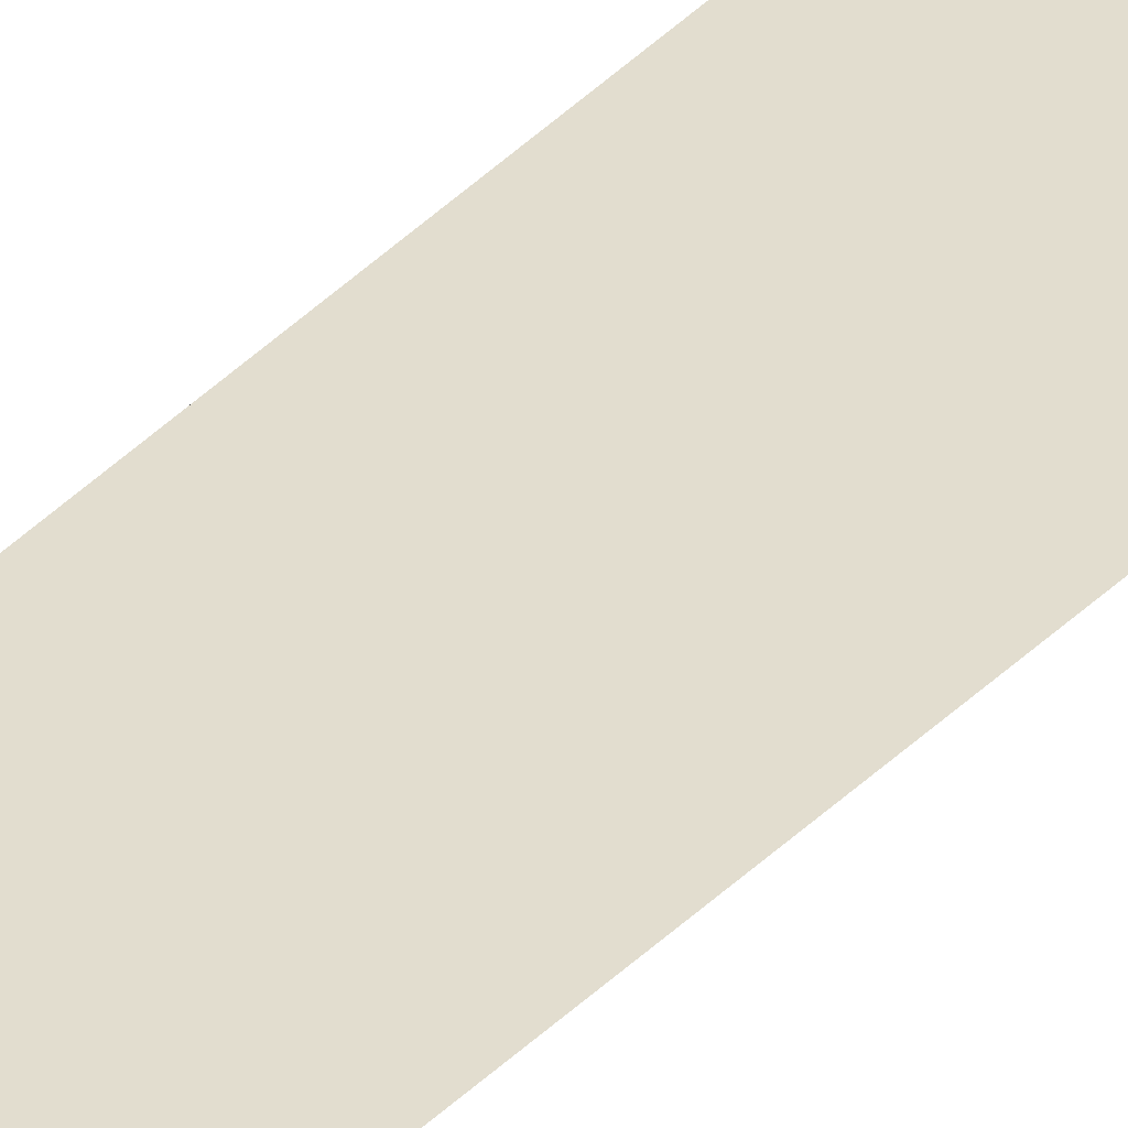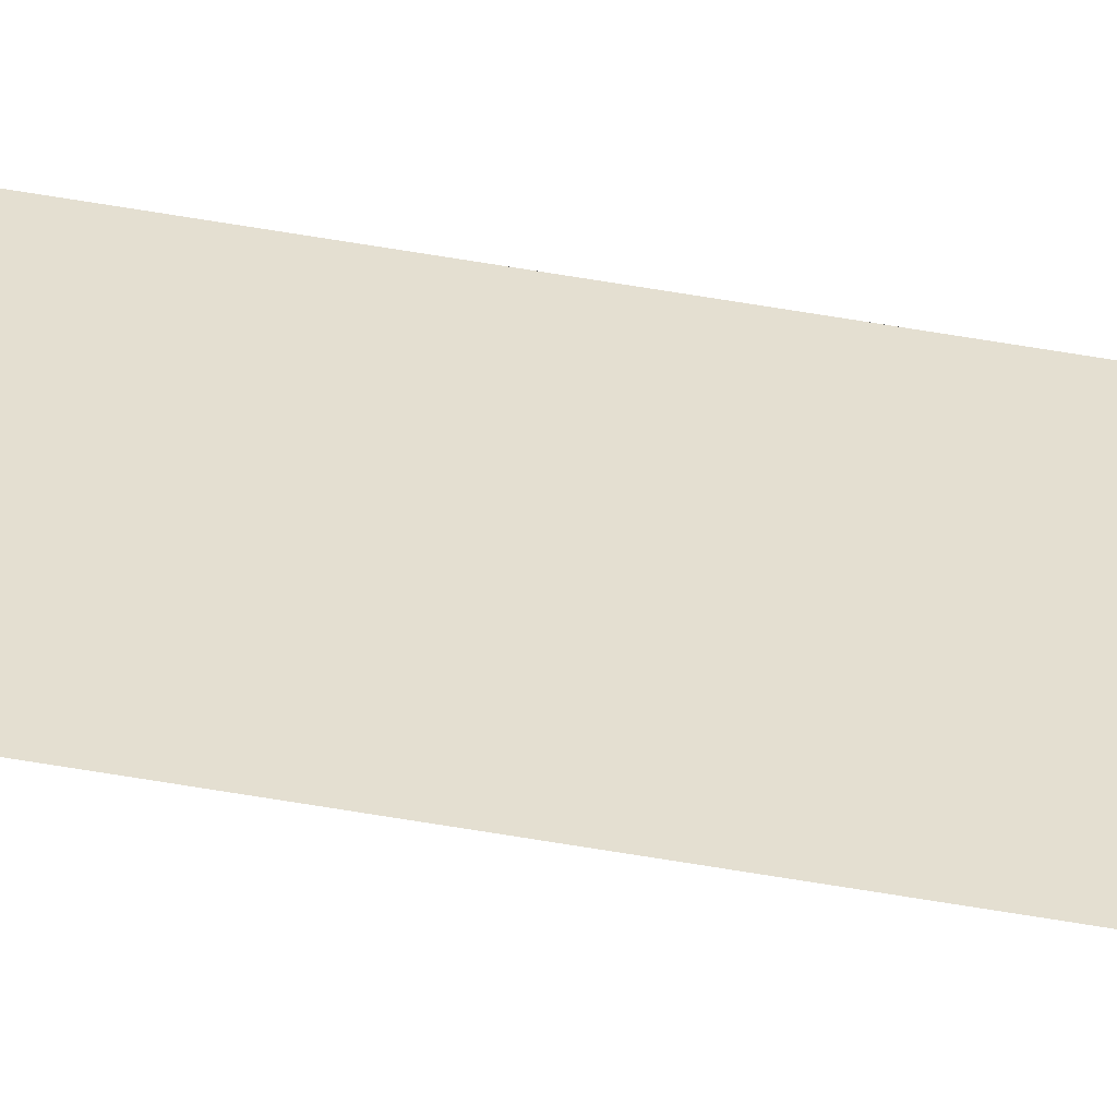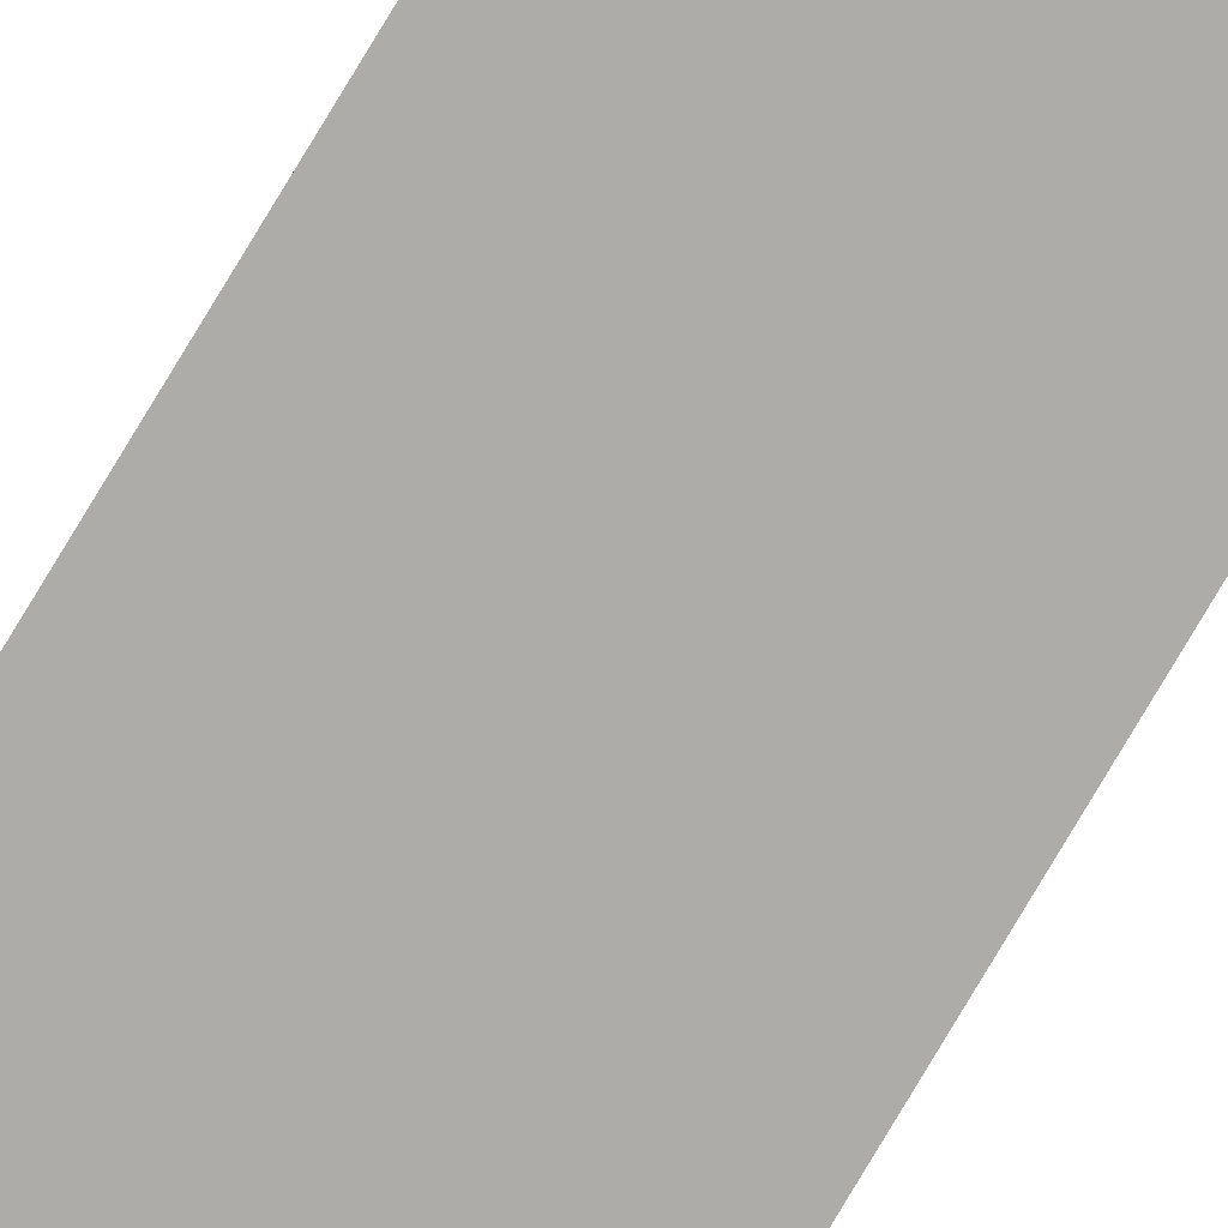
<metadata>
{"format":"obj","ext":"obj","renderer":"f3d","projection":"perspective","resolution":1024,"background":"white","views":[{"elev":34.9,"azim":-143.8,"up":"+Y"},{"elev":36.6,"azim":-75.5,"up":"+Y"},{"elev":-76.6,"azim":149.3,"up":"+Y"}]}
</metadata>
<code>
o wall_obb.036_Mesh.041
v -198.1 4.508 -60.1
v -198.1 4.508 -90.71
v -198.1 4.508 -151.9
v -198.1 4.508 -29.49
v -198.1 4.508 -44.79
v -198.1 4.508 -75.4
v -198.1 4.508 -106
v -198.1 4.508 -121.3
v -198.1 4.508 -136.6
v -198.1 4.508 -167.2
v -198.6 4.508 -29.49
v -198.6 4.508 -44.79
v -198.6 4.508 -60.1
v -198.6 4.508 -75.4
v -198.6 4.508 -90.71
v -198.6 4.508 -106
v -198.6 4.508 -121.3
v -198.6 4.508 -136.6
v -198.6 4.508 -151.9
v -198.6 4.508 -167.2
f 4 5 1 6 2 7 8 9 3 10 20 19 18 17 16 15 14 13 12 11

</code>
